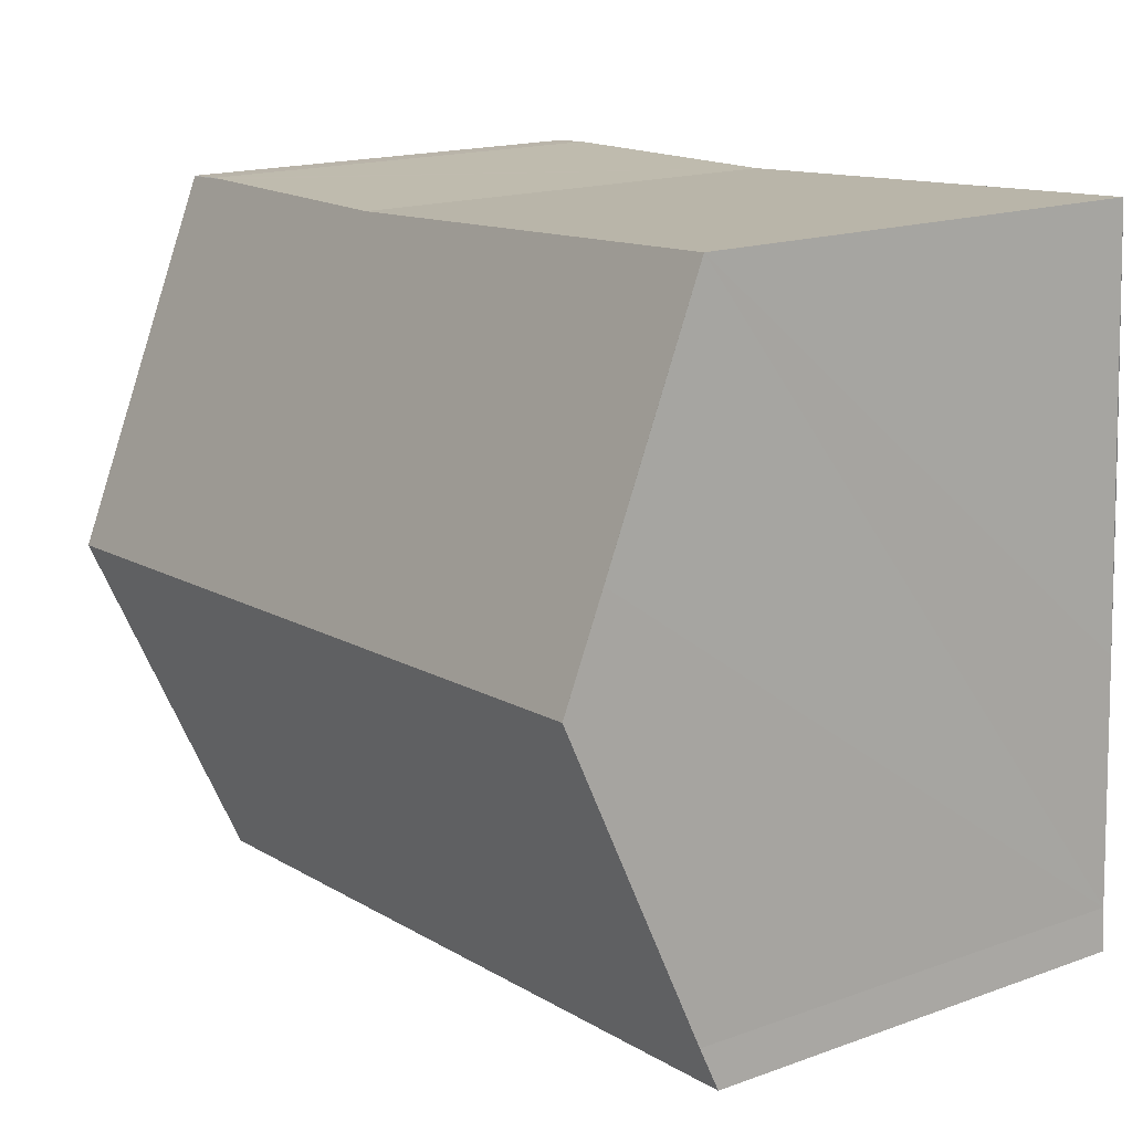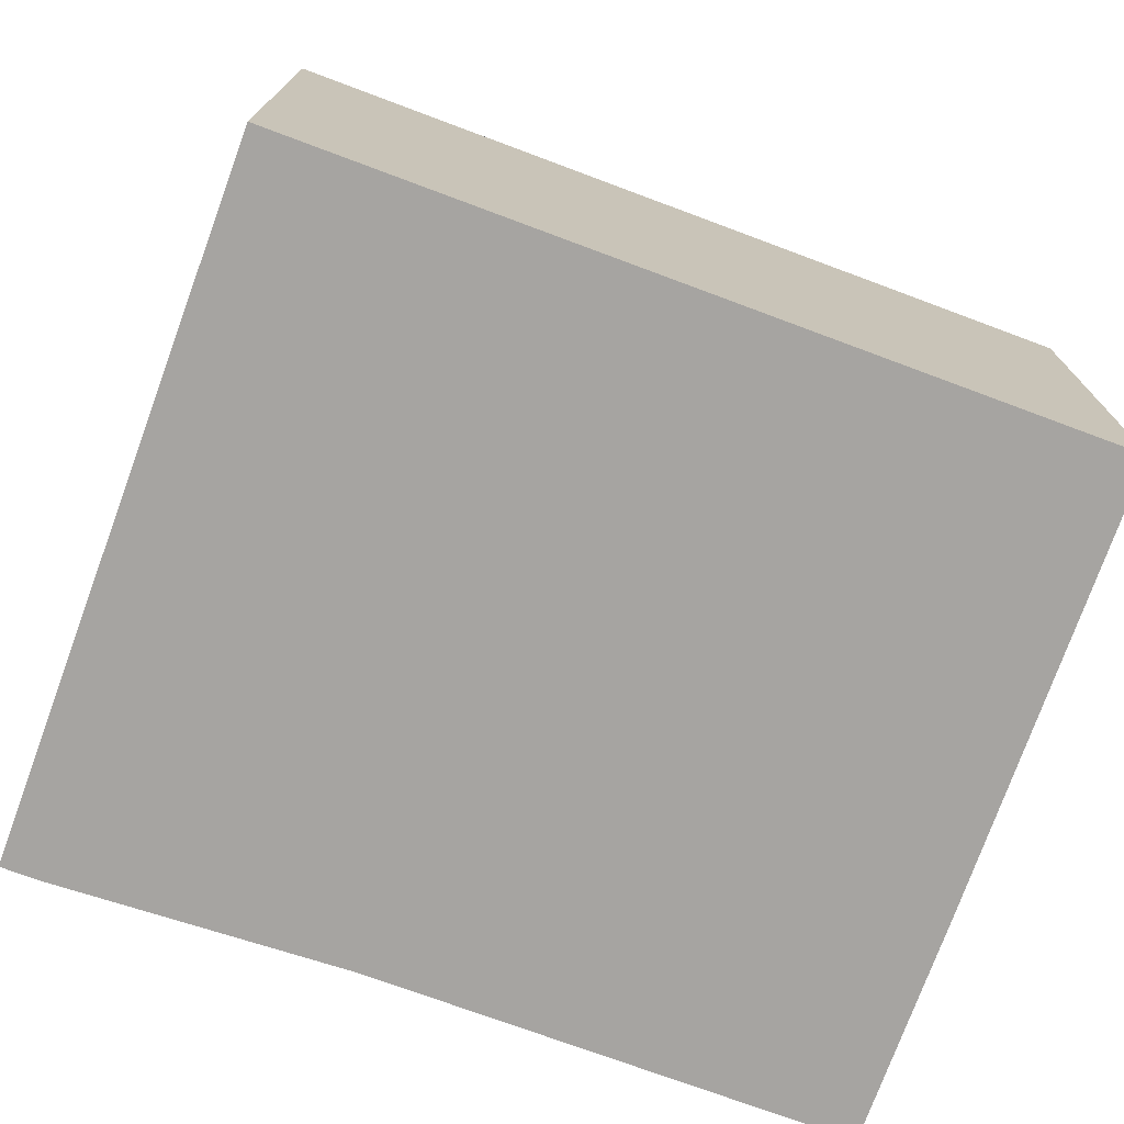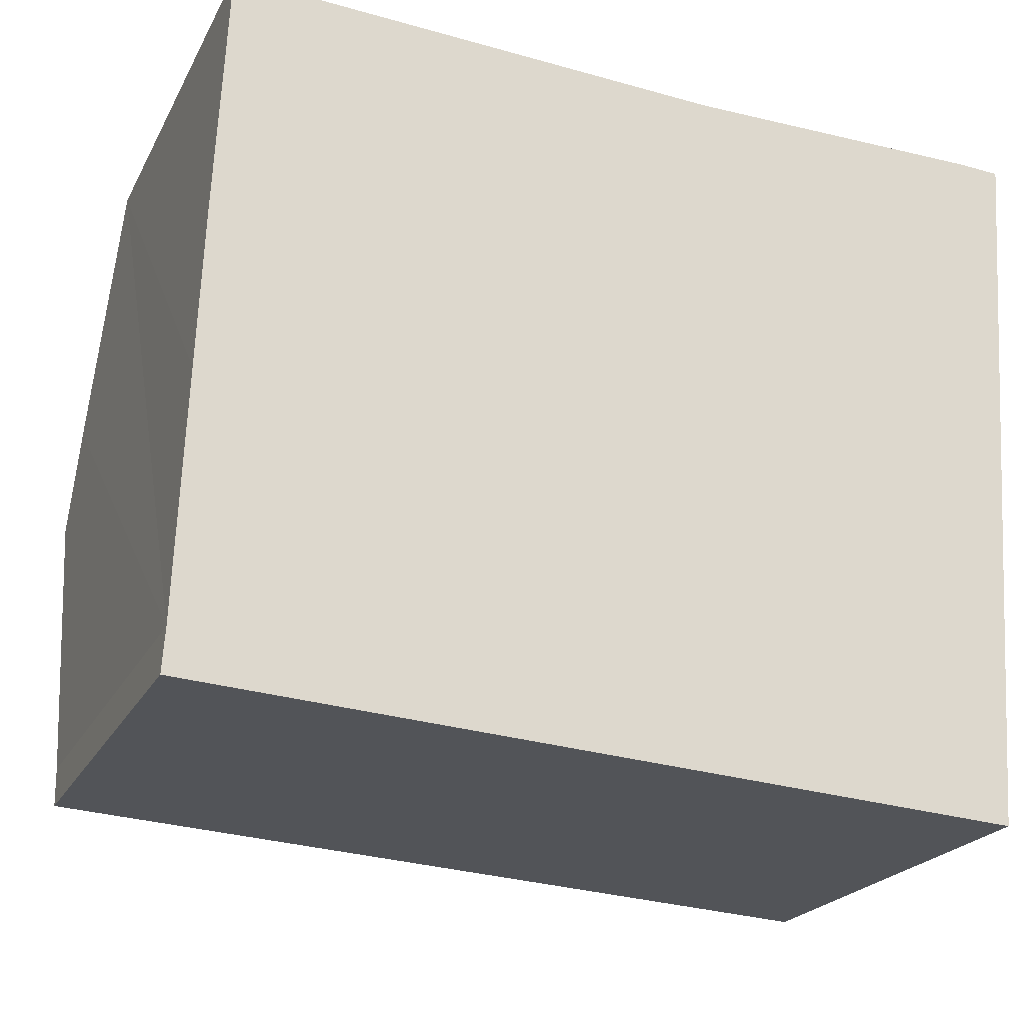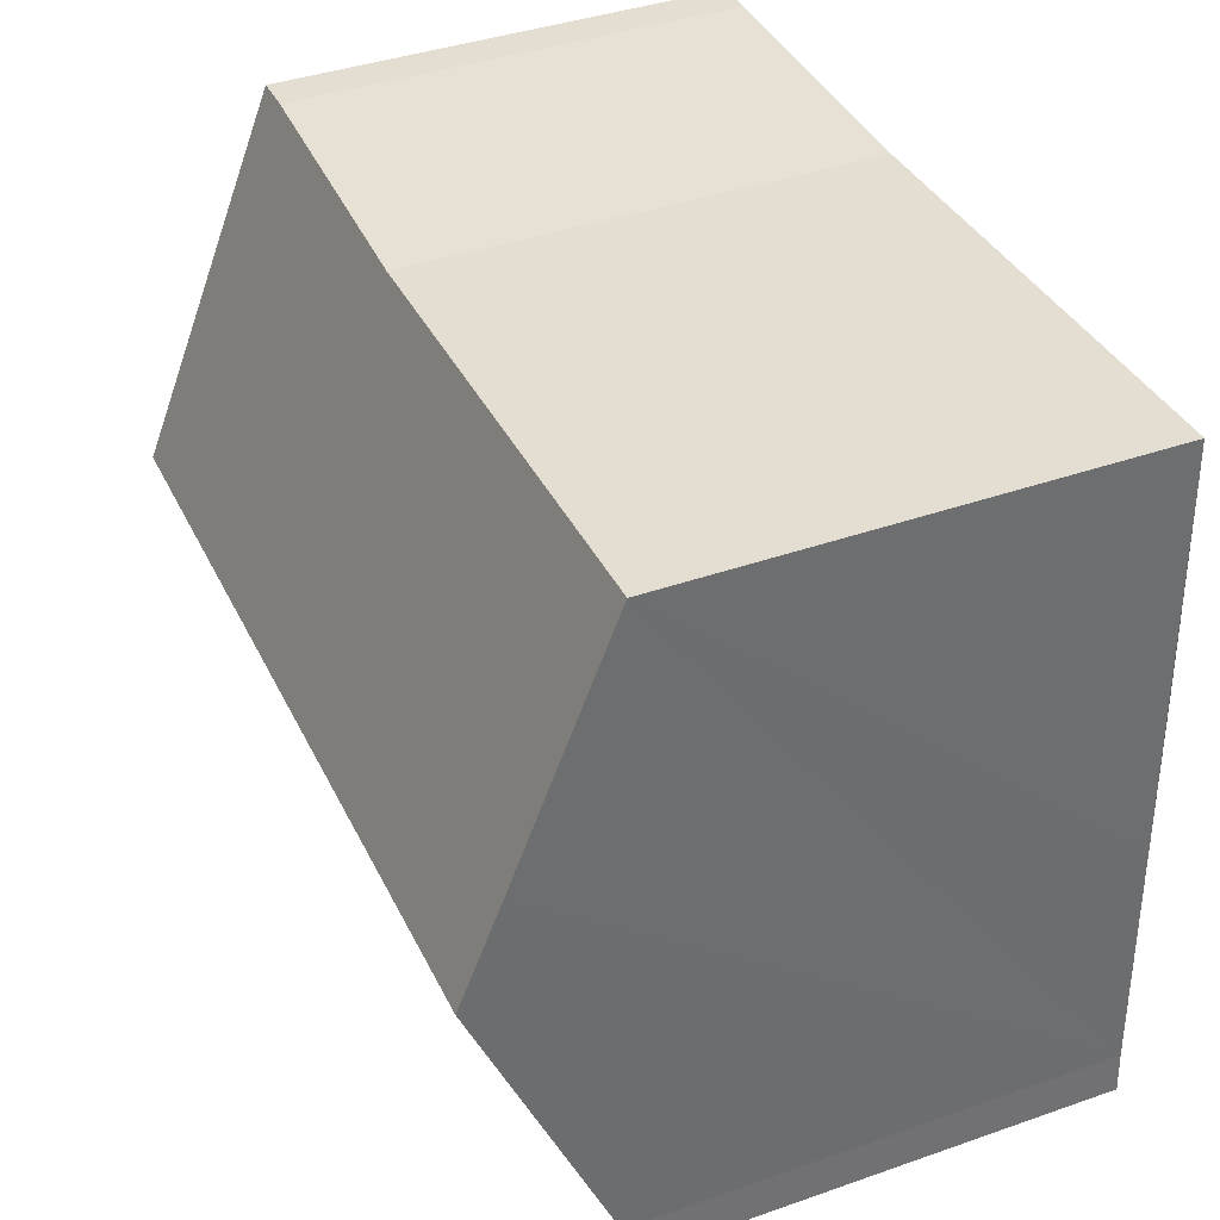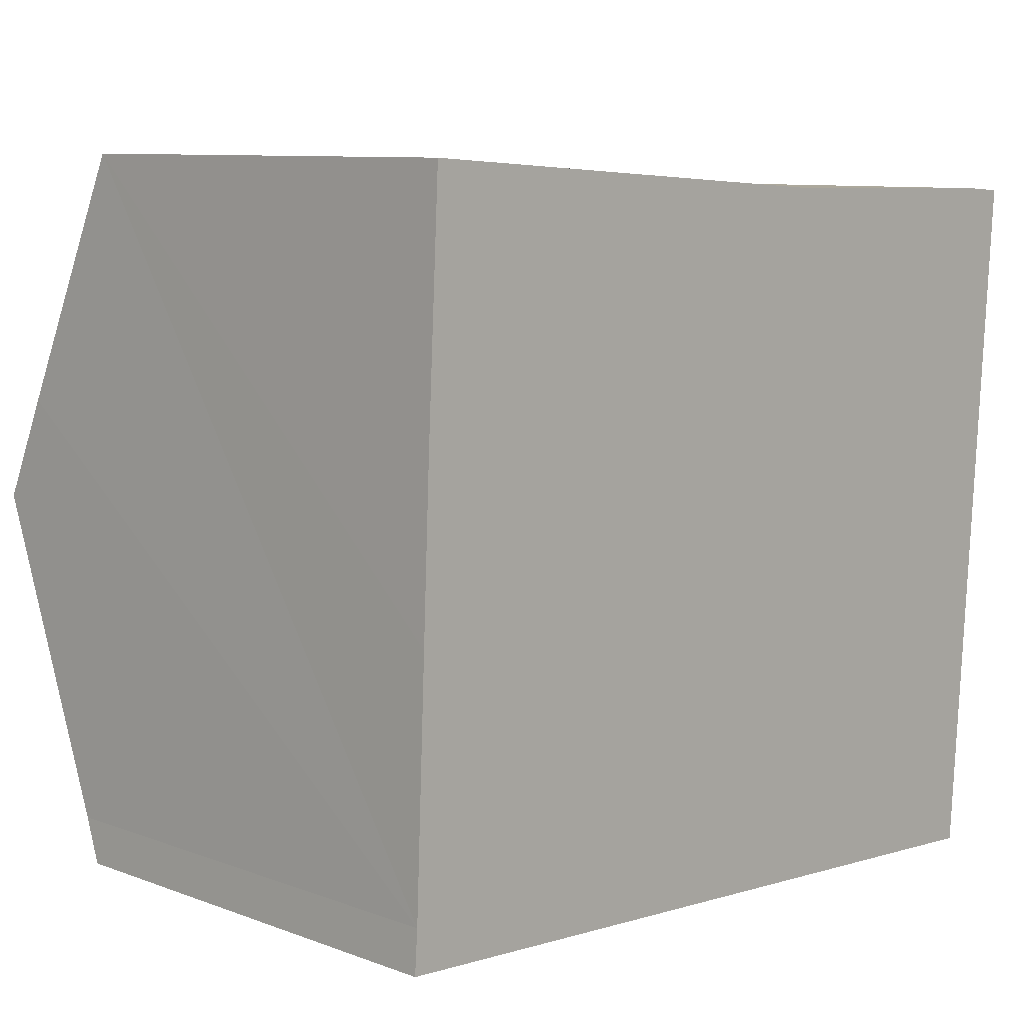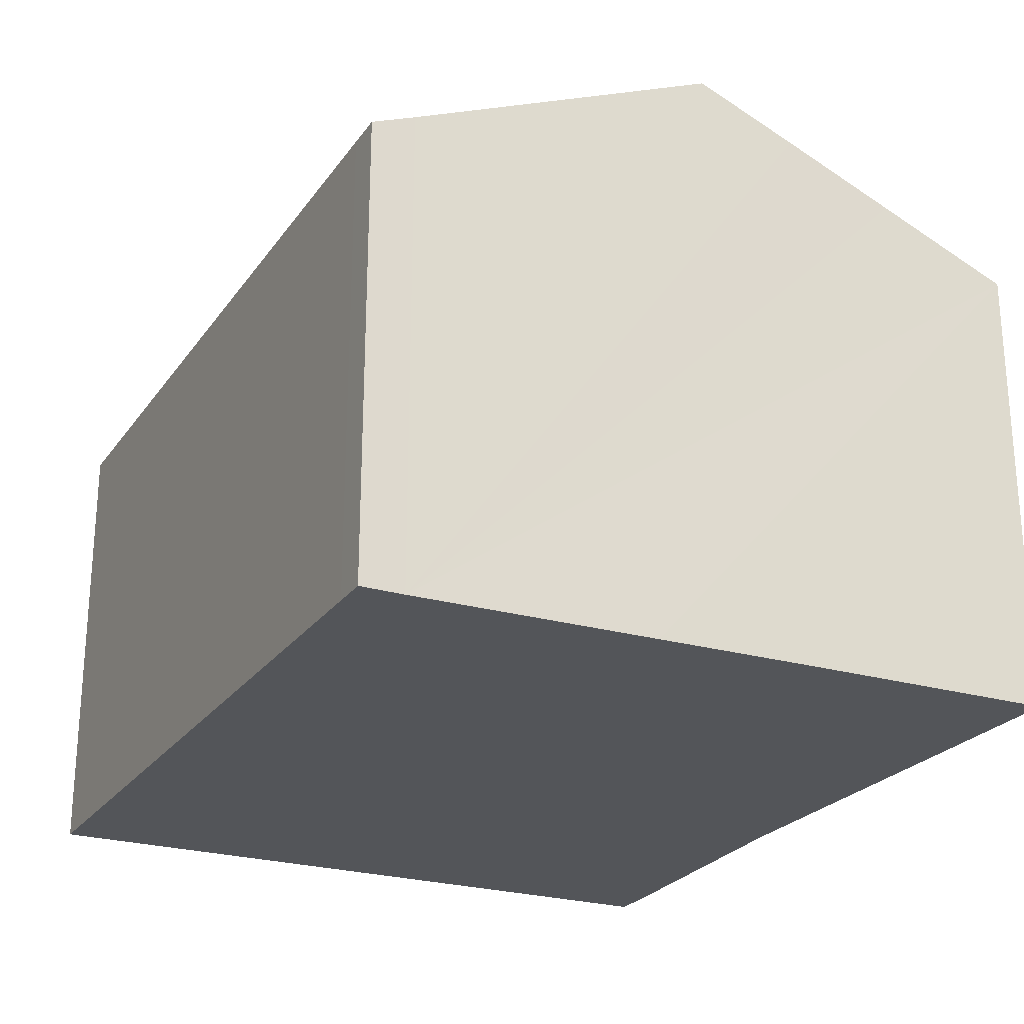
<metadata>
{"format":"obj","ext":"obj","renderer":"f3d","projection":"perspective","resolution":1024,"background":"white","views":[{"elev":16.9,"azim":-125.8,"up":"+Z"},{"elev":-73.5,"azim":163.4,"up":"+Y"},{"elev":-21.8,"azim":-21.1,"up":"+Z"},{"elev":40.4,"azim":-113.2,"up":"+Z"},{"elev":9.2,"azim":-45.8,"up":"+Z"},{"elev":-24.3,"azim":-112.9,"up":"+Y"}]}
</metadata>
<code>
v  13.57 9.814 4.804
v  13.03 7.378 10.66
v  13.96 7.378 10.6
v  8.471 7.468 10.75
v  0.255 9.814 5.701
v  0.558 7.468 11.28
v  0.52 7.468 11.29
v  0.413 8.373 9.133
v  0.323 9.131 7.327
v  0.588 7.42 -0.04
v  13.56 9.734 4.615
v  13.19 7.42 -0.888
v  0 7.42 4.543e-16
v  0.047 7.713 0.697
v  0.21 9.358 4.615
v  0.047 -4.268e-17 0.697
v  0 0 0
v  0.21 -2.826e-16 4.615
v  0.52 -6.911e-16 11.29
v  0.255 -3.491e-16 5.701
v  0.413 -5.592e-16 9.133
v  0.323 -4.486e-16 7.327
v  8.471 -6.583e-16 10.75
v  0.558 -6.909e-16 11.28
v  13.29 7.373 10.65
v  13.29 -6.524e-16 10.65
v  13.03 -6.527e-16 10.66
v  13.96 7.373 10.61
v  13.96 -6.496e-16 10.61
v  13.96 -6.488e-16 10.6
v  13.57 -2.942e-16 4.804
v  13.56 -2.826e-16 4.615
v  13.19 5.437e-17 -0.888
v  0.588 2.449e-18 -0.04
g defaultobject
f 1 2 3
f 2 1 4
f 4 1 5
f 4 5 6
f 6 5 7
f 7 5 8
f 8 5 9
f 10 11 12
f 11 10 13
f 11 13 14
f 11 14 15
f 11 15 5
f 11 5 1
f 13 16 14
f 16 13 17
f 16 15 14
f 15 16 5
f 5 16 9
f 9 16 8
f 8 16 7
f 7 16 18
f 7 18 19
f 19 18 20
f 19 20 21
f 21 20 22
f 19 6 7
f 6 19 4
f 4 19 23
f 23 19 24
f 23 2 4
f 2 23 25
f 25 23 26
f 26 23 27
f 26 28 25
f 28 26 29
f 29 3 28
f 3 29 1
f 1 29 11
f 11 29 12
f 12 29 30
f 12 30 31
f 12 31 32
f 12 32 33
f 33 10 12
f 10 33 34
f 10 34 13
f 13 34 17
f 26 30 29
f 30 26 31
f 31 26 27
f 31 27 23
f 31 23 32
f 32 23 33
f 33 23 34
f 34 23 24
f 34 24 19
f 34 19 21
f 34 21 22
f 34 22 20
f 34 20 18
f 34 18 16
f 34 16 17

</code>
